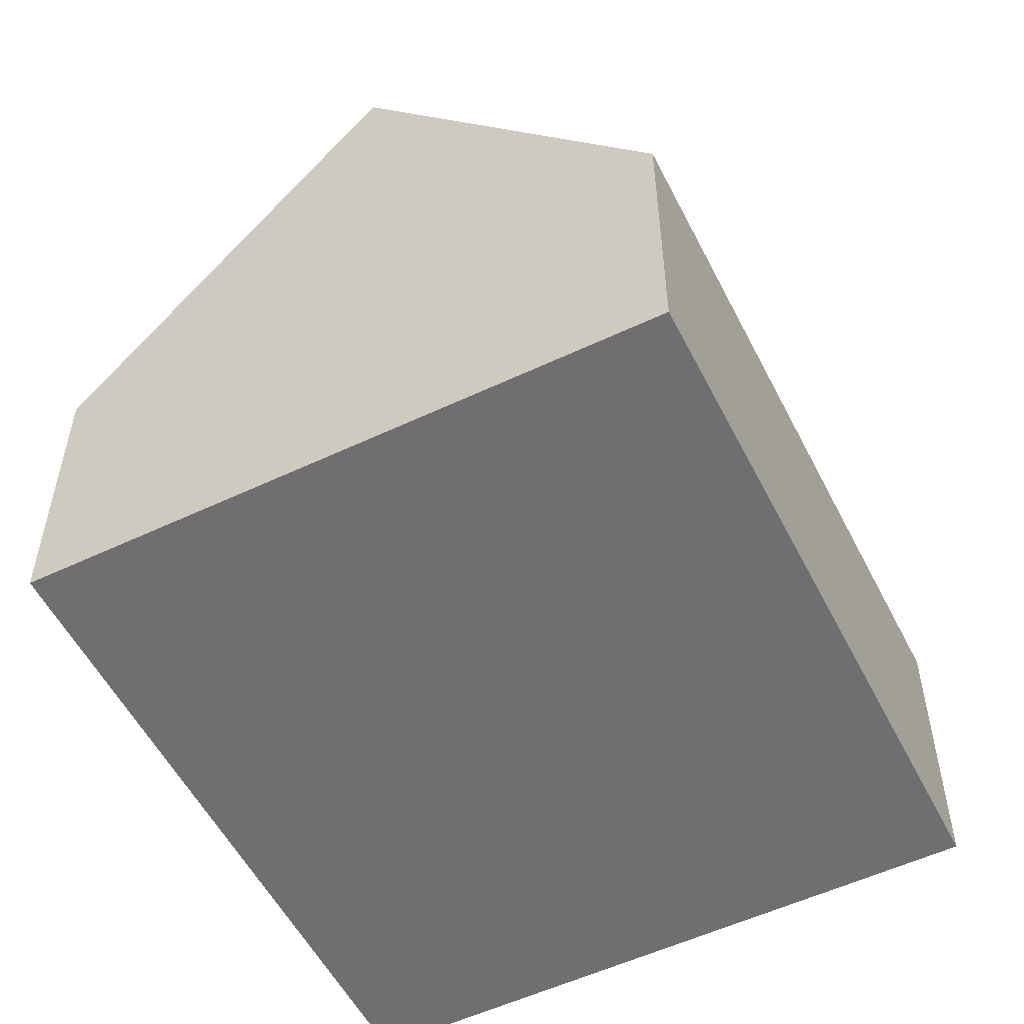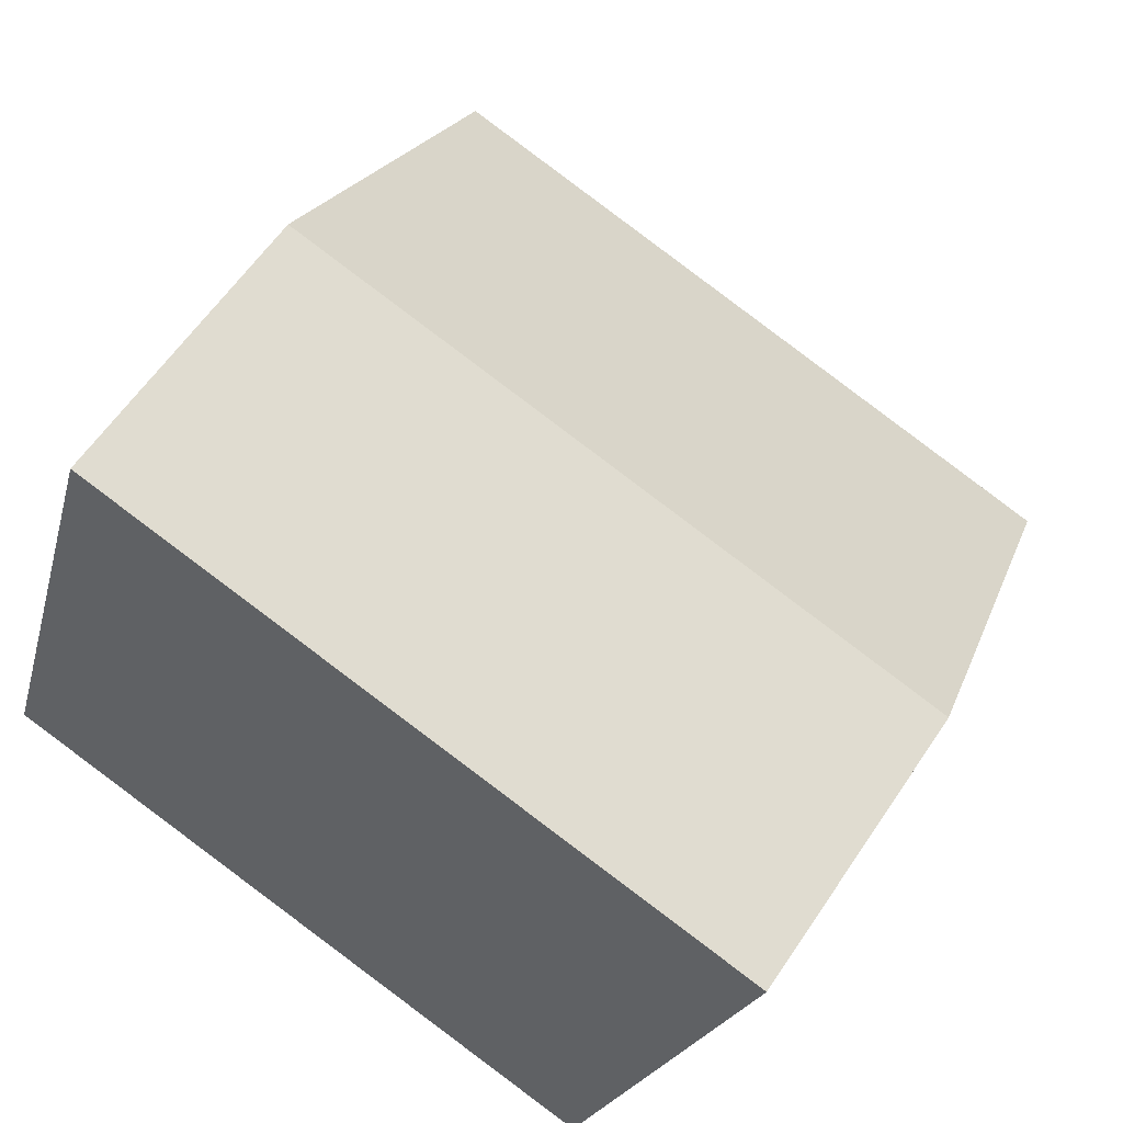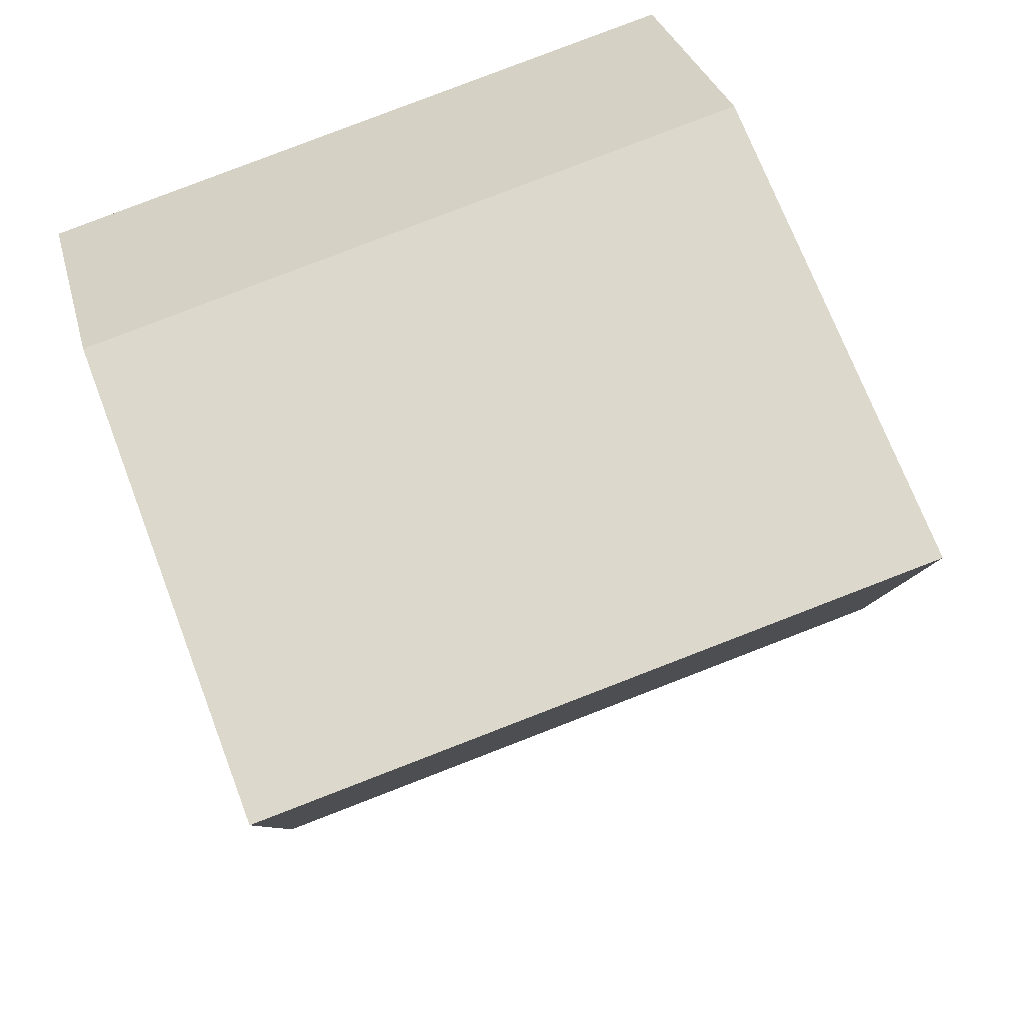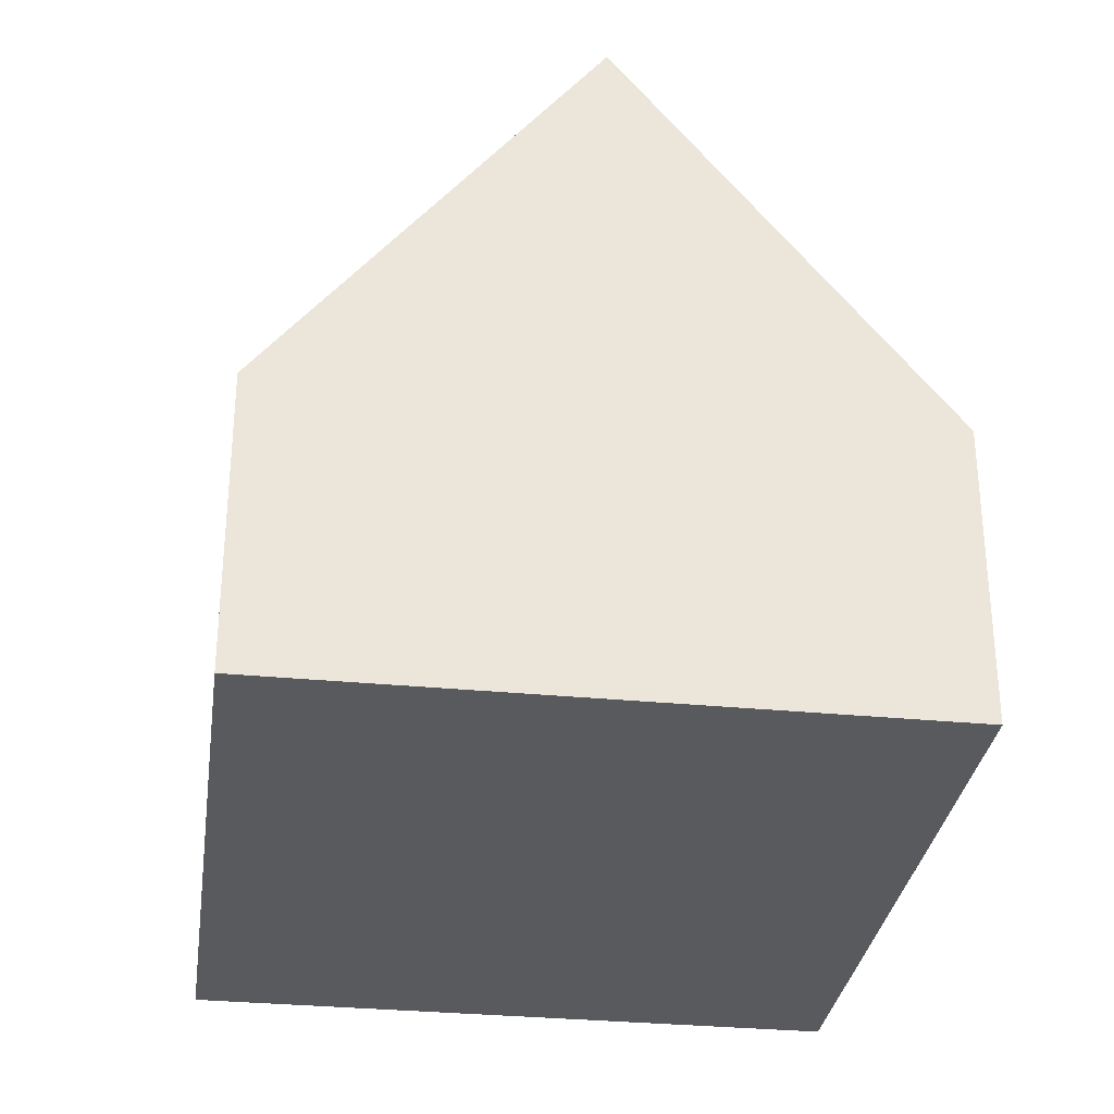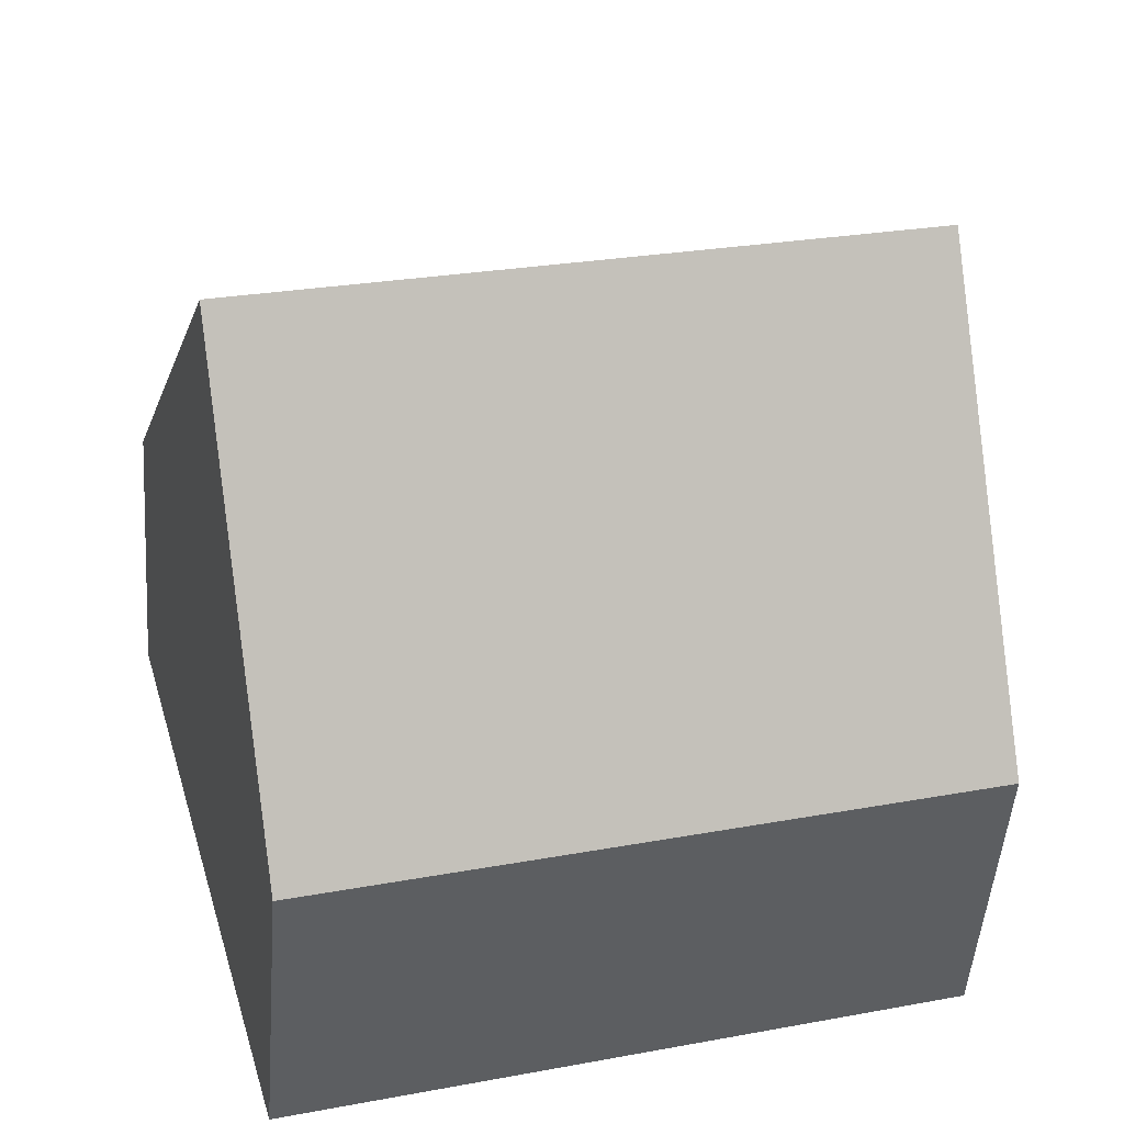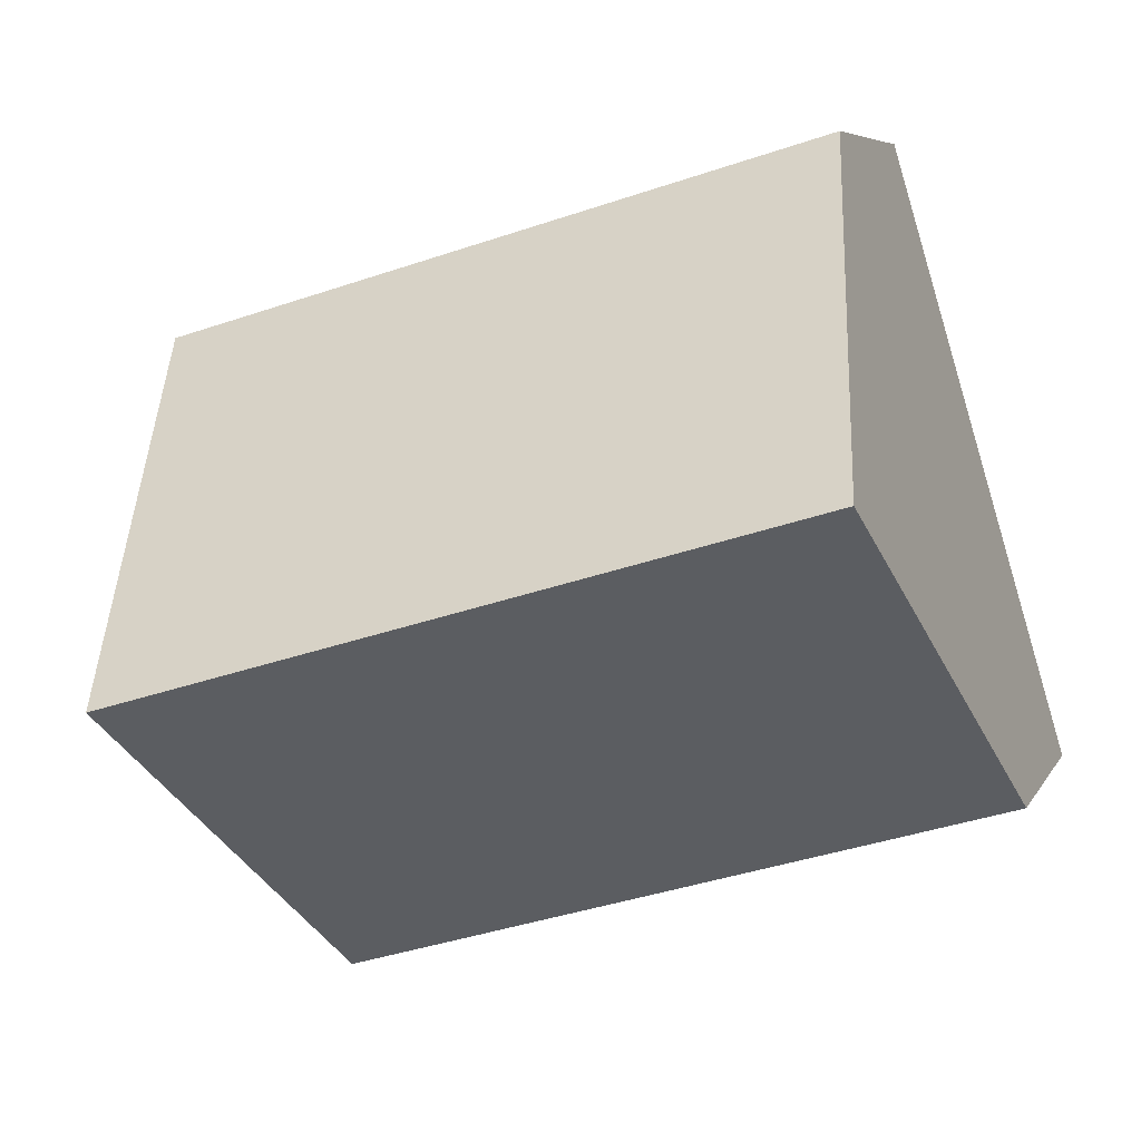
<metadata>
{"format":"obj","ext":"obj","renderer":"f3d","projection":"perspective","resolution":1024,"background":"white","views":[{"elev":-54.6,"azim":132.9,"up":"+Y"},{"elev":59.5,"azim":33.5,"up":"+Z"},{"elev":29.7,"azim":166.4,"up":"+Z"},{"elev":-31.4,"azim":98.4,"up":"+Y"},{"elev":-49.9,"azim":175.5,"up":"+Z"},{"elev":6.2,"azim":-163.7,"up":"+Z"}]}
</metadata>
<code>
v  10.46 9.546 1.608
v  2.506 4.05 8.588
v  11.71 4.05 5.902
v  1.253 9.546 4.294
v  0 4.051 2.481e-16
v  9.204 4.05 -2.687
v  0 0 0
v  9.204 1.645e-16 -2.687
v  1.253 -2.629e-16 4.294
v  2.506 -5.259e-16 8.588
v  11.71 -3.614e-16 5.902
v  10.46 -9.846e-17 1.608
g defaultobject
f 1 2 3
f 2 1 4
f 5 1 6
f 1 5 4
f 6 7 5
f 7 6 8
f 5 2 4
f 2 5 7
f 2 7 9
f 2 9 10
f 10 3 2
f 3 10 11
f 3 6 1
f 6 3 8
f 8 3 12
f 12 3 11
f 12 7 8
f 7 12 9
f 9 12 10
f 10 12 11

</code>
